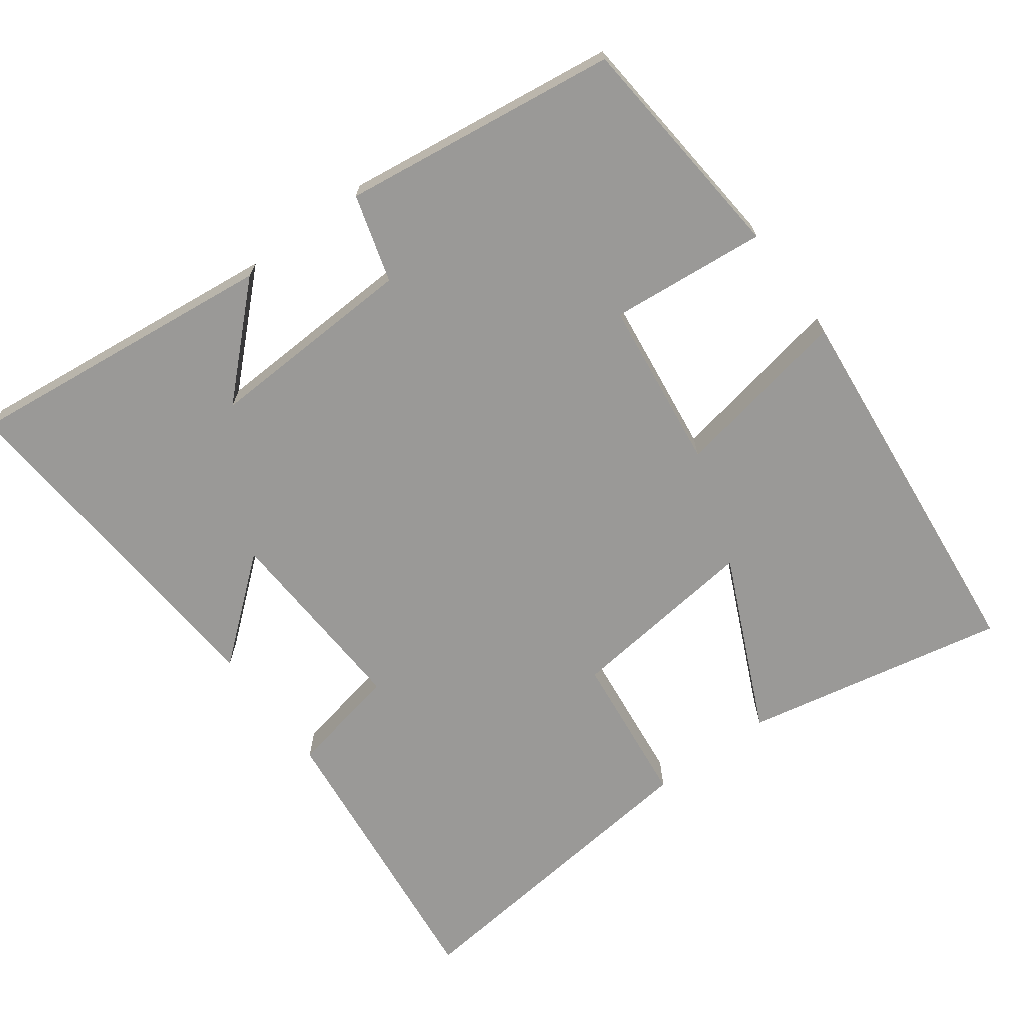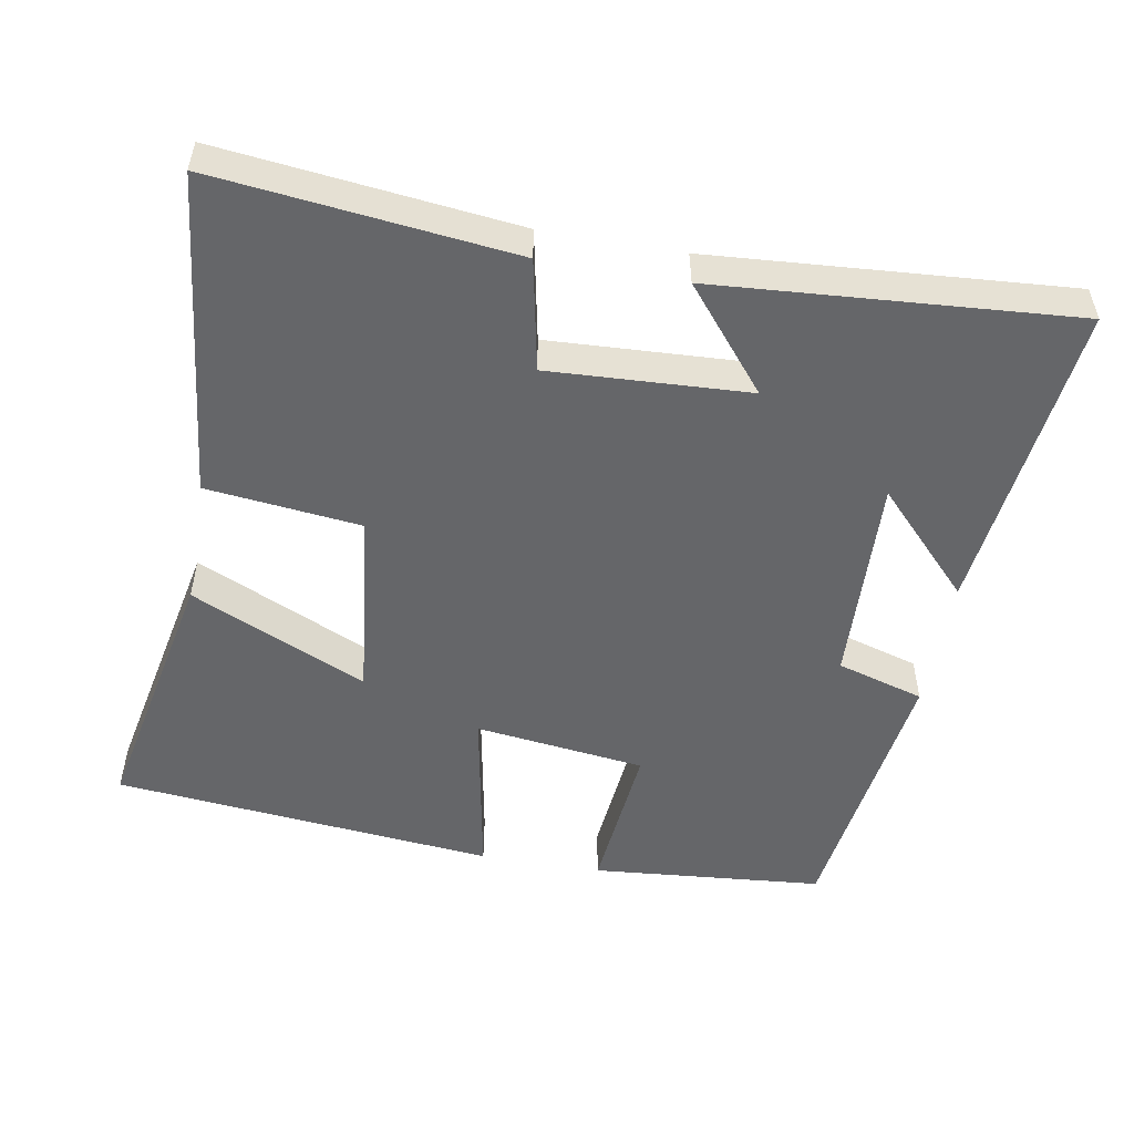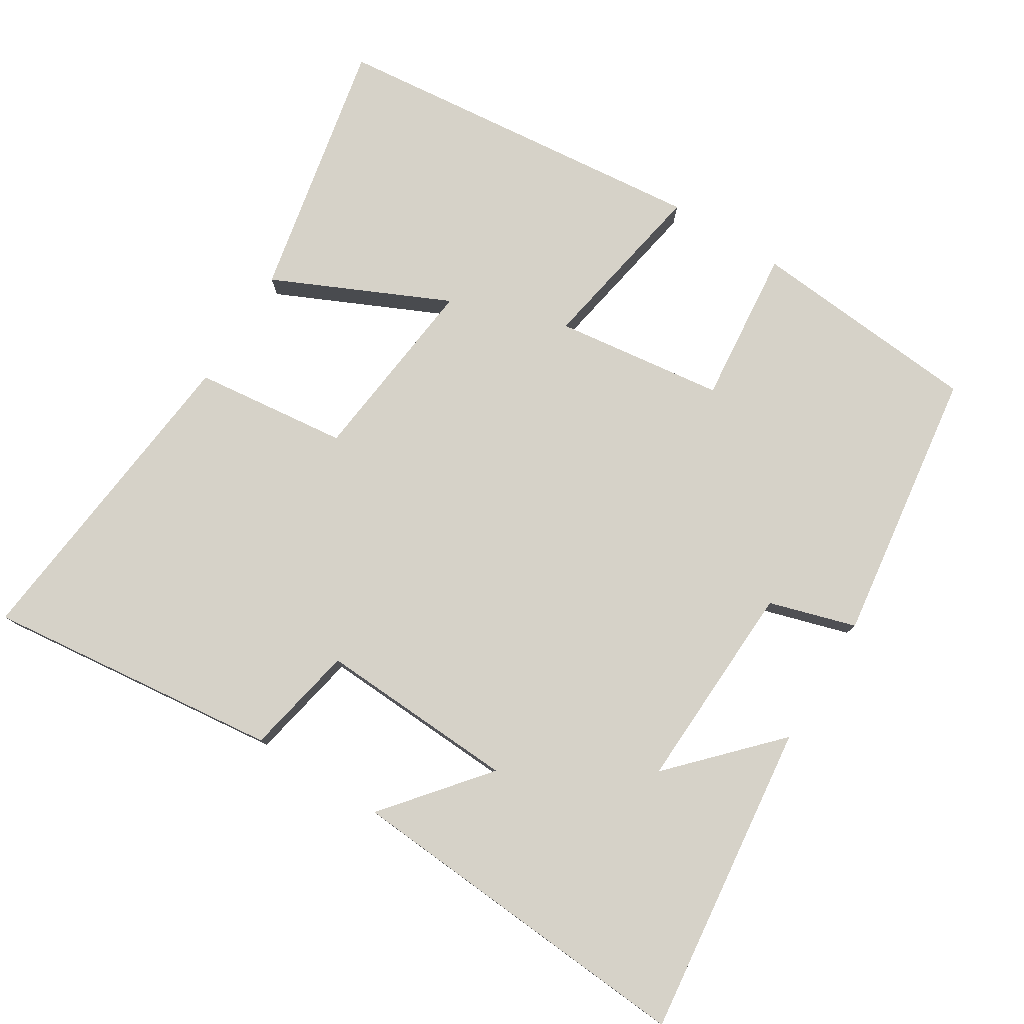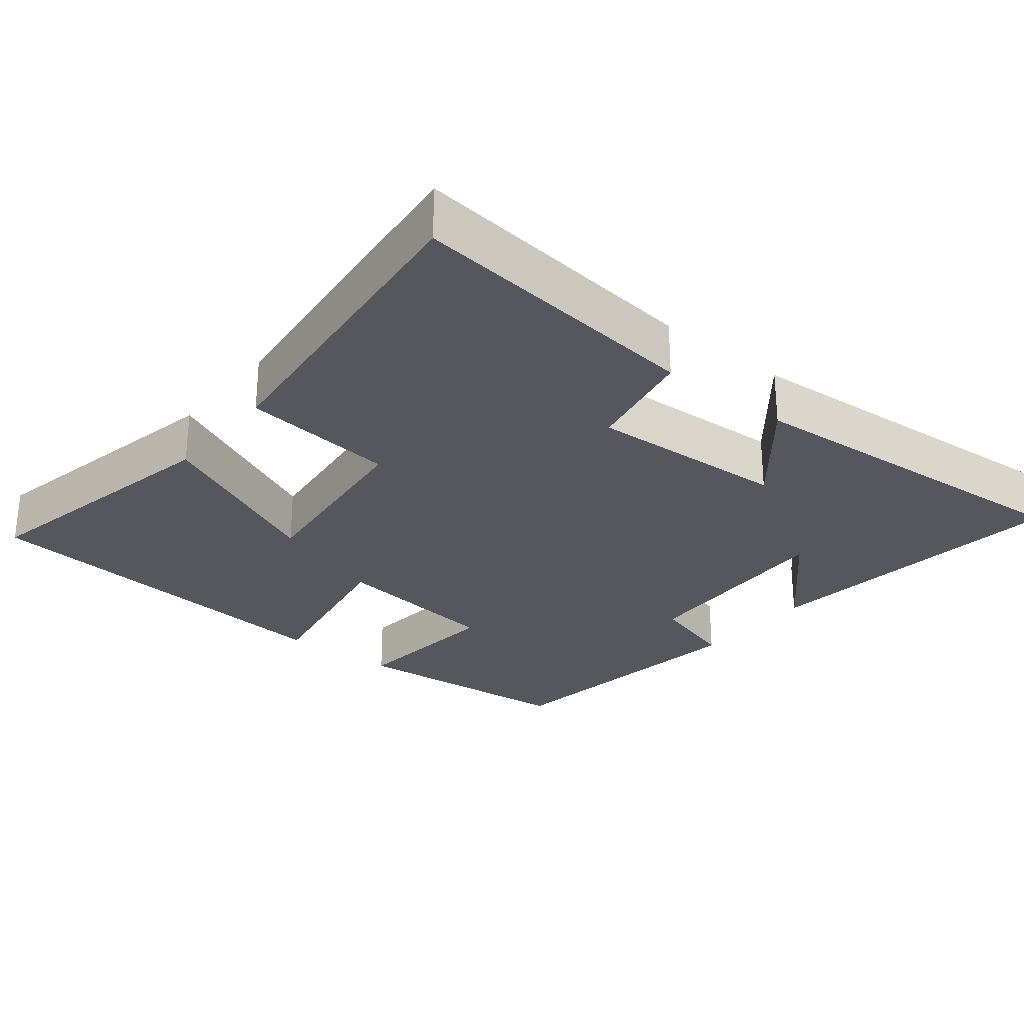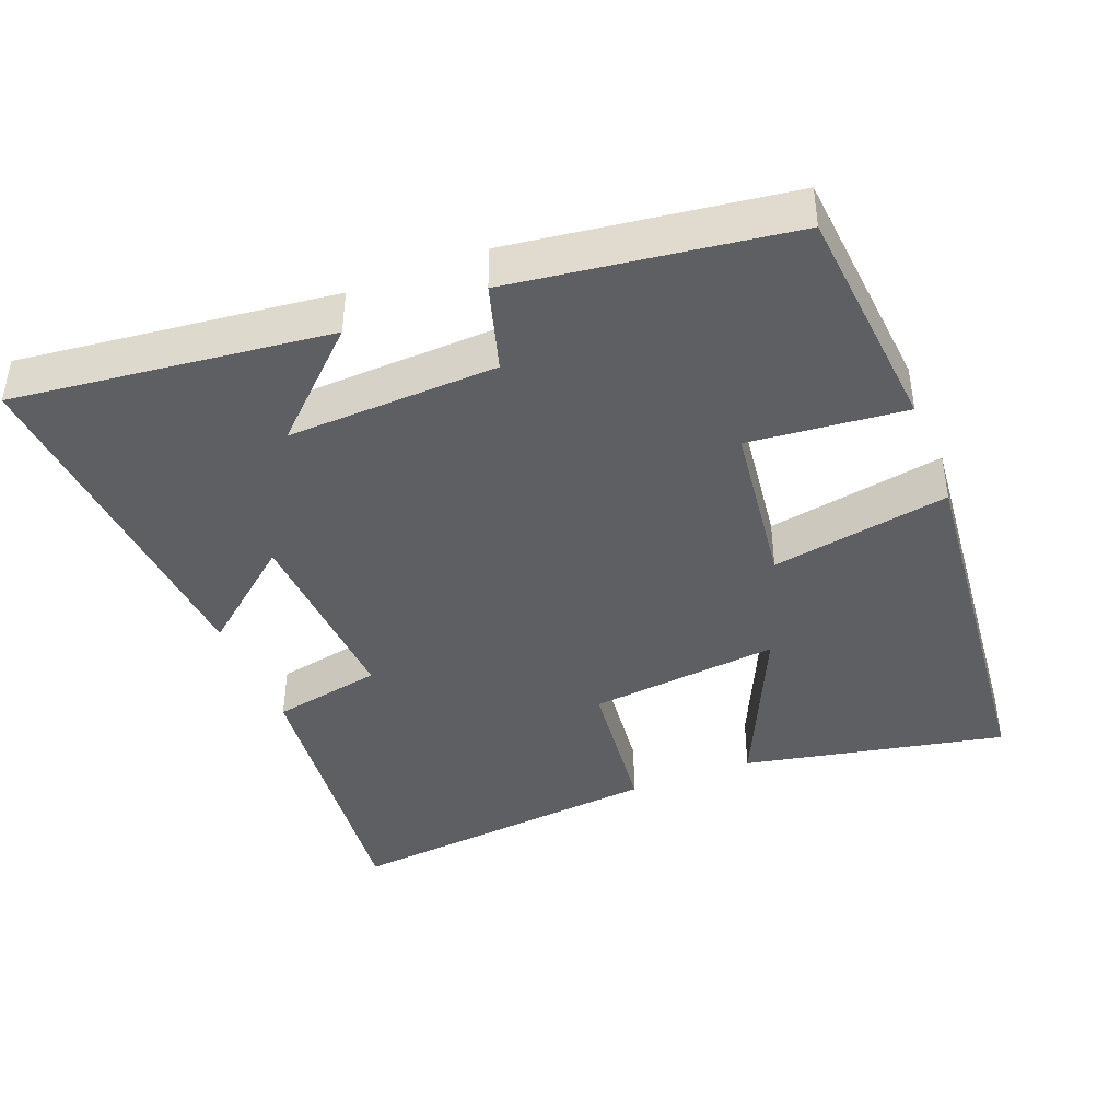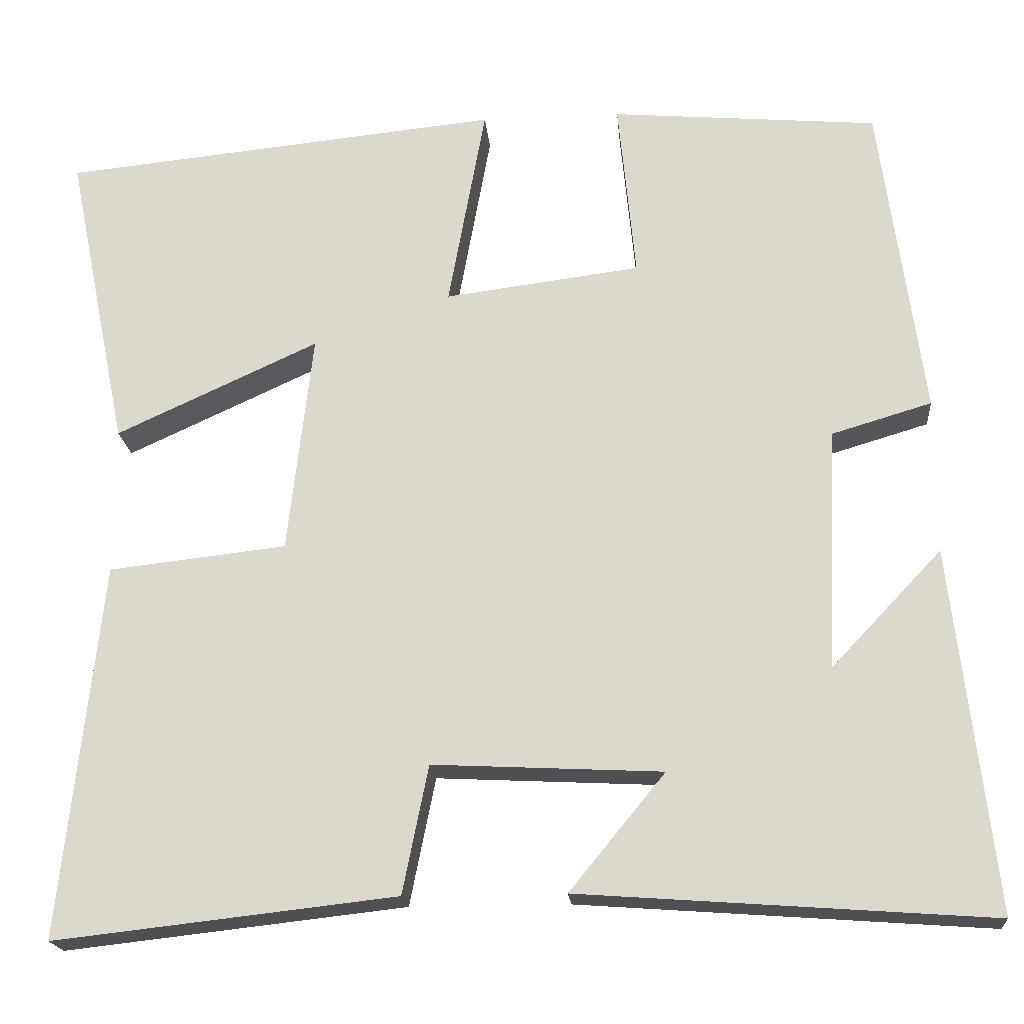
<metadata>
{"format":"obj","ext":"obj","renderer":"f3d","projection":"perspective","resolution":1024,"background":"white","views":[{"elev":-69.0,"azim":-53.5,"up":"+Y"},{"elev":-51.9,"azim":170.0,"up":"+Y"},{"elev":78.3,"azim":-148.2,"up":"+Y"},{"elev":-27.5,"azim":141.2,"up":"+Y"},{"elev":-41.4,"azim":-68.5,"up":"+Y"},{"elev":-19.4,"azim":-175.1,"up":"+Z"}]}
</metadata>
<code>
v -0.55 0.07 -0.536
v -0.5 0.07 -0.099
v -0.367 0.07 -0.239
v -0.379 0.07 0.053
v -0.5 0.07 0.089
v -0.448 0.07 0.472
v -0.126 0.07 0.5
v -0.147 0.07 0.283
v 0.089 0.07 0.253
v 0.044 0.07 0.5
v 0.574 0.07 0.447
v 0.5 0.07 0.083
v 0.256 0.07 0.195
v 0.286 0.07 -0.071
v 0.5 0.07 -0.095
v 0.548 0.07 -0.546
v 0.137 0.07 -0.5
v 0.106 0.07 -0.346
v -0.17 0.07 -0.36
v -0.055 0.07 -0.5
v -0.55 0 -0.536
v -0.5 0 -0.099
v -0.367 0 -0.239
v -0.379 0 0.053
v -0.5 0 0.089
v -0.448 0 0.472
v -0.126 0 0.5
v -0.147 0 0.283
v 0.089 0 0.253
v 0.044 0 0.5
v 0.574 0 0.447
v 0.5 0 0.083
v 0.256 0 0.195
v 0.286 0 -0.071
v 0.5 0 -0.095
v 0.548 0 -0.546
v 0.137 0 -0.5
v 0.106 0 -0.346
v -0.17 0 -0.36
v -0.055 0 -0.5
f 19 20 1
f 15 16 17 18
f 14 15 18 19
f 13 14 19 1
f 11 12 13
f 9 10 11 13
f 8 9 13
f 5 6 7 8
f 4 5 8 13
f 3 4 13
f 1 2 3
f 1 3 13
f 21 40 39
f 38 37 36 35
f 39 38 35 34
f 21 39 34 33
f 33 32 31
f 33 31 30 29
f 33 29 28
f 28 27 26 25
f 33 28 25 24
f 33 24 23
f 23 22 21
f 33 23 21
f 1 21 22 2
f 2 22 23 3
f 3 23 24 4
f 4 24 25 5
f 5 25 26 6
f 6 26 27 7
f 7 27 28 8
f 8 28 29 9
f 9 29 30 10
f 10 30 31 11
f 11 31 32 12
f 12 32 33 13
f 13 33 34 14
f 14 34 35 15
f 15 35 36 16
f 16 36 37 17
f 17 37 38 18
f 18 38 39 19
f 19 39 40 20
f 20 40 21 1

</code>
